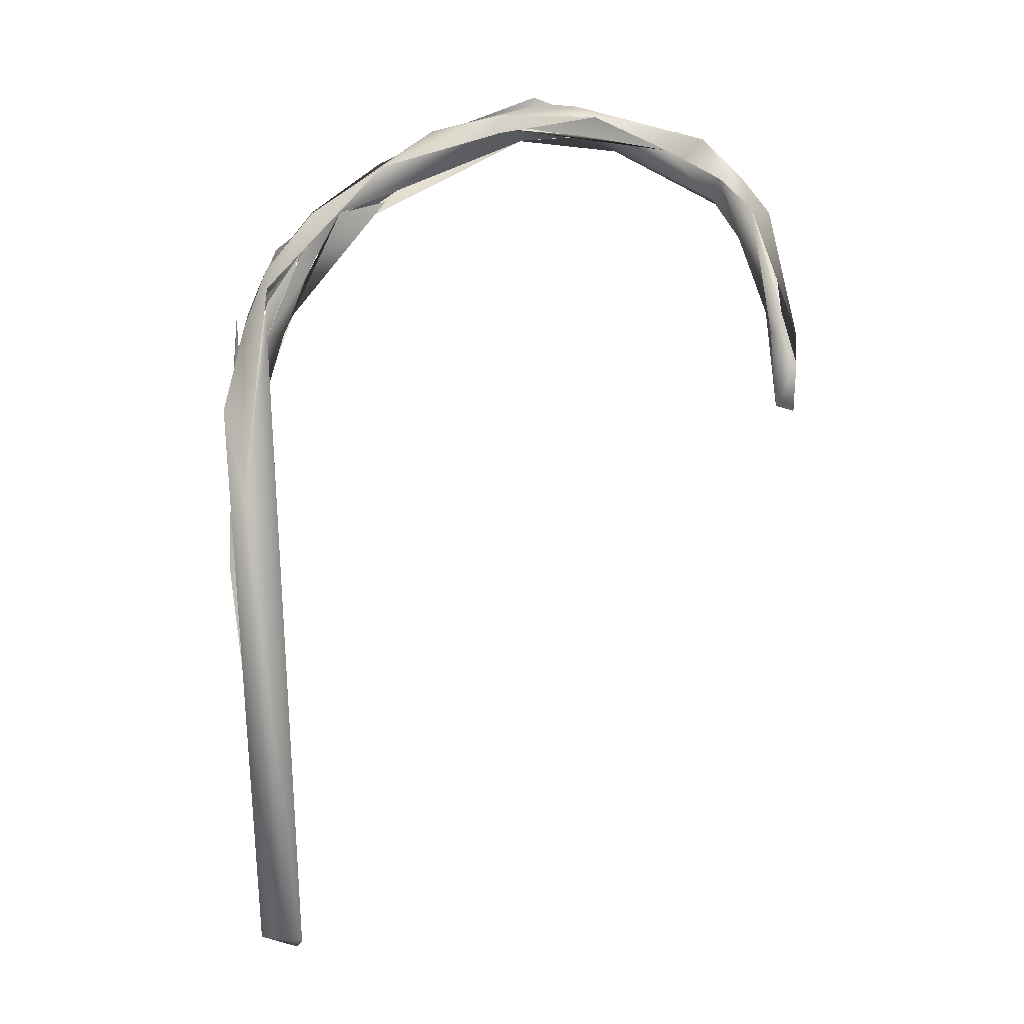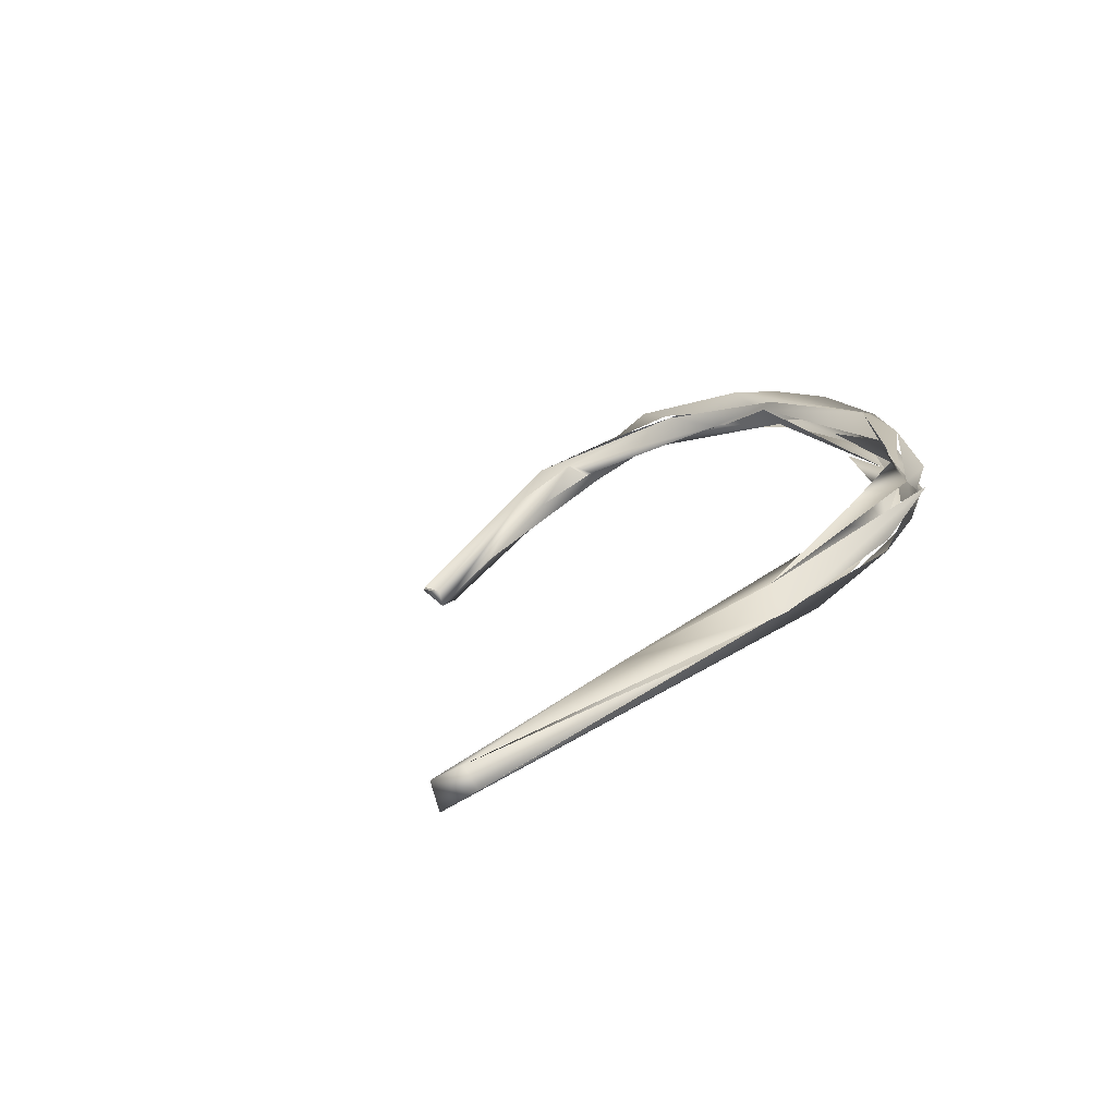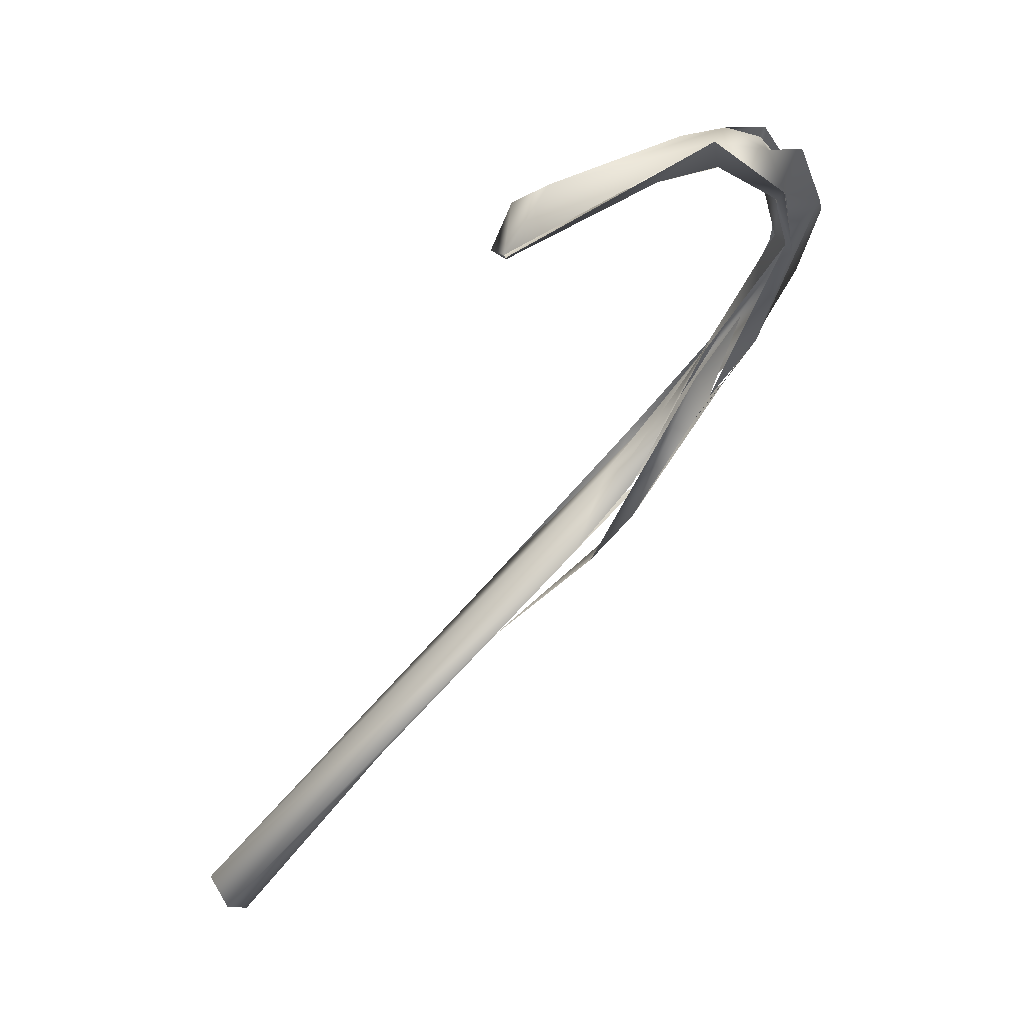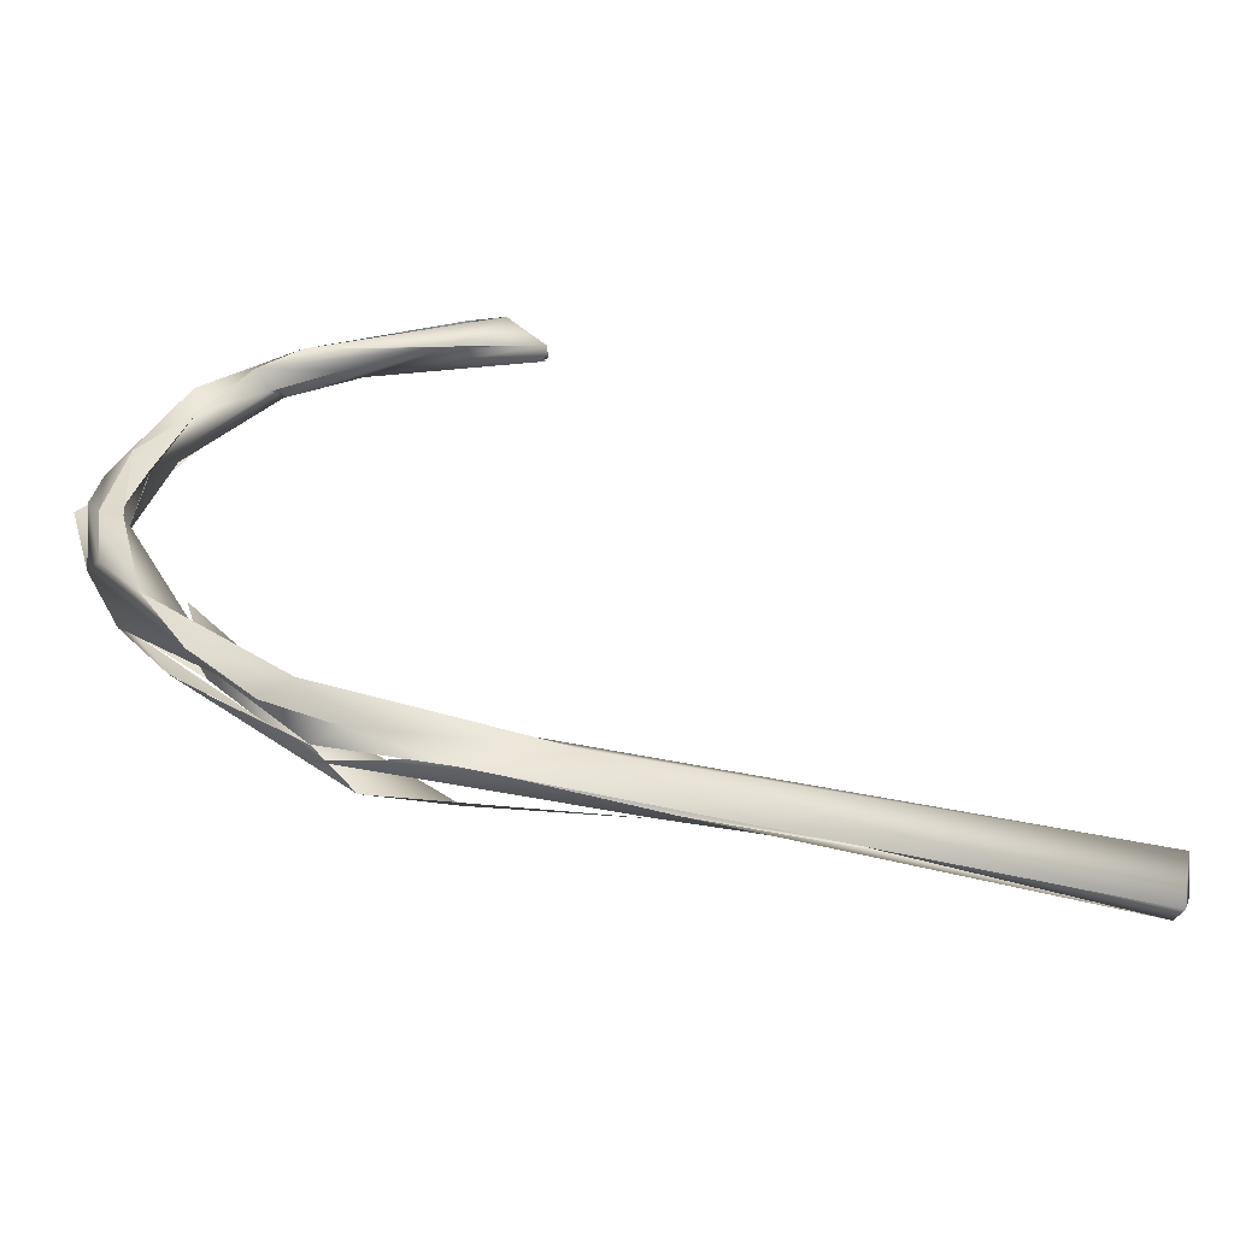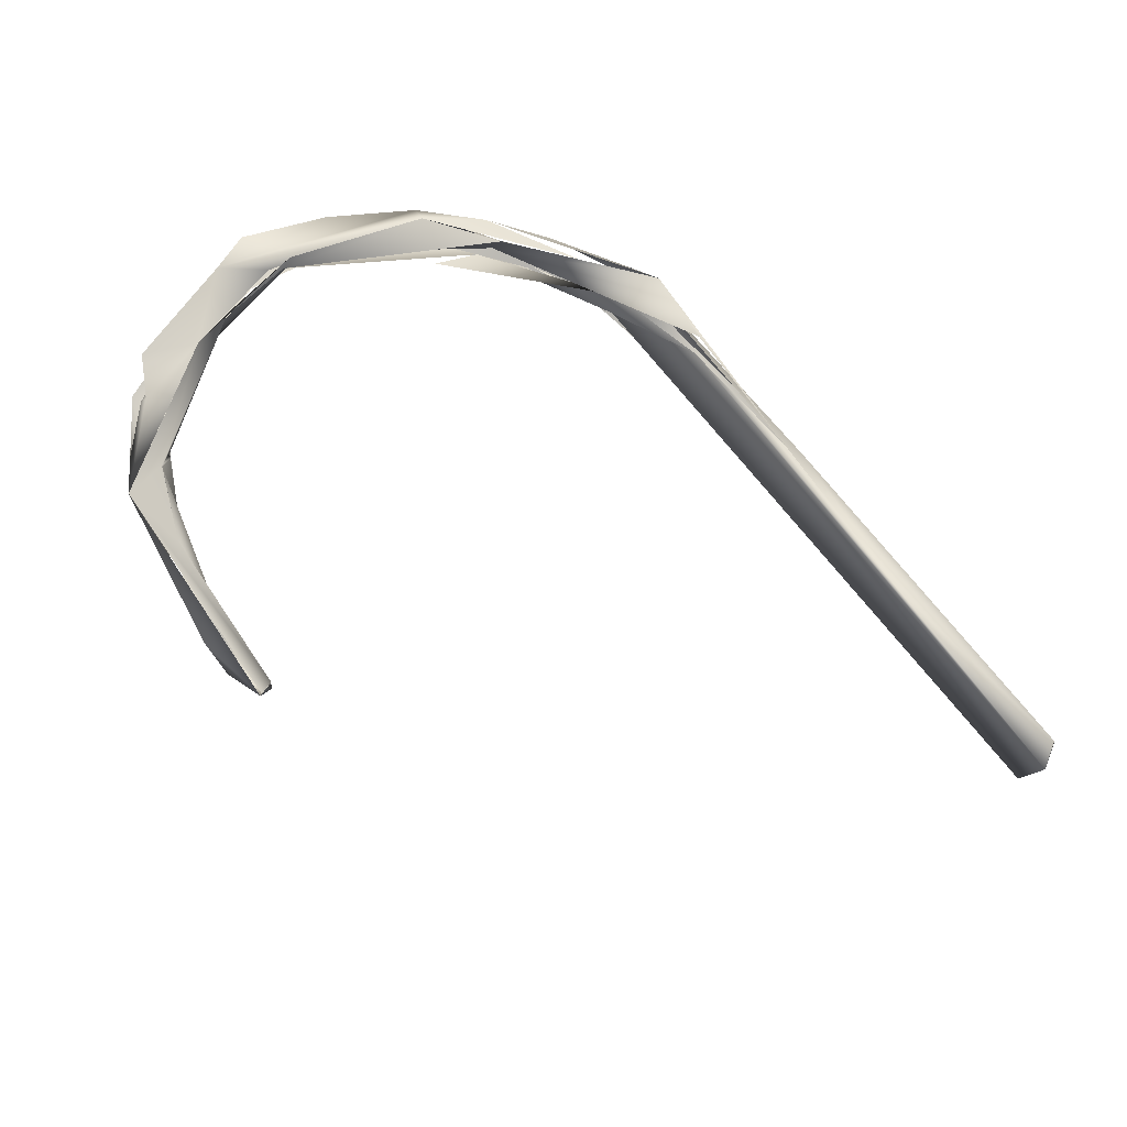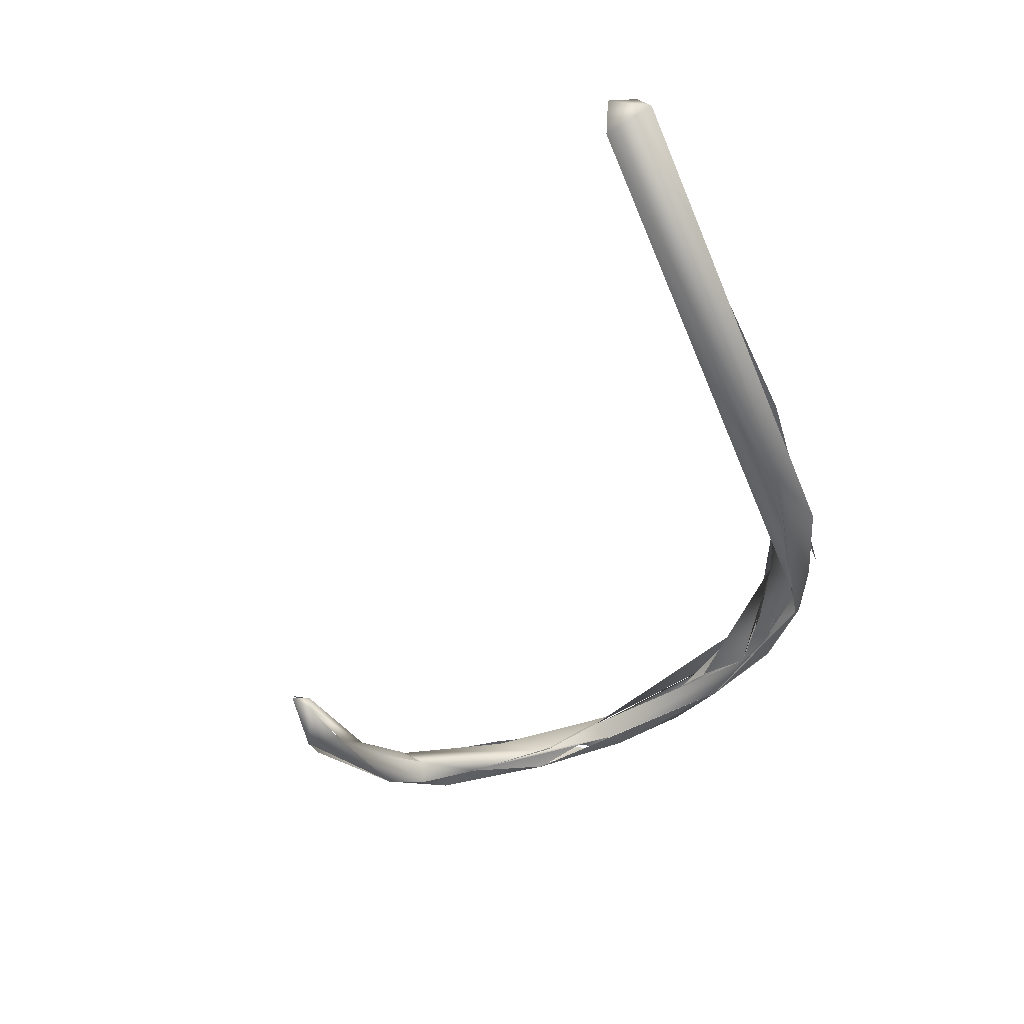
<metadata>
{"format":"obj","ext":"obj","renderer":"f3d","projection":"perspective","resolution":1024,"background":"white","views":[{"elev":-75.2,"azim":-86.5,"up":"+Y"},{"elev":3.4,"azim":132.3,"up":"+Y"},{"elev":65.1,"azim":113.0,"up":"+Z"},{"elev":-59.2,"azim":-30.8,"up":"+Z"},{"elev":50.2,"azim":48.0,"up":"+Y"},{"elev":-62.8,"azim":110.9,"up":"+Y"}]}
</metadata>
<code>
o FJ3414.obj_grp1.2046
v -0.3248 -0.5572 4.537
v -0.3367 -0.5495 4.572
v -0.3333 -0.5504 4.552
v -0.3319 -0.5517 4.571
v -0.3367 -0.5495 4.572
v -0.3346 -0.552 4.598
v -0.3377 -0.5467 4.592
v -0.3346 -0.552 4.598
v -0.327 -0.5576 4.628
v -0.3241 -0.5578 4.627
v -0.3213 -0.5546 4.627
v -0.3386 -0.5438 4.583
v -0.3338 -0.543 4.559
v -0.3404 -0.5411 4.581
v -0.3355 -0.5414 4.593
v -0.323 -0.5483 4.609
v -0.3352 -0.5422 4.593
v -0.3247 -0.5579 4.617
v -0.3209 -0.5578 4.62
v -0.3115 -0.5654 4.628
v -0.325 -0.5481 4.536
v -0.314 -0.5624 4.518
v -0.3061 -0.5594 4.519
v -0.3209 -0.5477 4.537
v -0.3136 -0.553 4.521
v -0.3133 -0.5626 4.525
v -0.3326 -0.5507 4.574
v -0.3248 -0.5572 4.537
v -0.329 -0.5466 4.577
v -0.3209 -0.5477 4.537
v -0.329 -0.5444 4.575
v -0.3326 -0.5467 4.577
v -0.3346 -0.552 4.598
v -0.3295 -0.5512 4.595
v -0.3293 -0.5511 4.592
v -0.3237 -0.549 4.608
v -0.3284 -0.5476 4.622
v -0.3065 -0.5648 4.644
v -0.3309 -0.5465 4.58
v -0.3046 -0.5679 4.515
v -0.3154 -0.5596 4.538
v -0.2801 -0.5677 4.504
v -0.3165 -0.5651 4.637
v -0.3089 -0.5739 4.639
v -0.3169 -0.5677 4.631
v -0.3104 -0.5662 4.629
v -0.3073 -0.5633 4.634
v -0.307 -0.5634 4.634
v -0.2924 -0.5614 4.507
v -0.3064 -0.5552 4.522
v -0.3112 -0.5611 4.522
v -0.3211 -0.5535 4.547
v -0.2986 -0.5748 4.636
v -0.2783 -0.5961 4.647
v -0.2797 -0.5908 4.641
v -0.2993 -0.5677 4.504
v -0.3136 -0.553 4.521
v -0.2754 -0.5652 4.493
v -0.3042 -0.5619 4.507
v -0.2873 -0.5676 4.498
v -0.2873 -0.5676 4.498
v -0.284 -0.5747 4.497
v -0.3248 -0.5572 4.537
v -0.3138 -0.5623 4.518
v -0.2953 -0.5752 4.505
v -0.2981 -0.5665 4.516
v -0.2817 -0.5717 4.508
v -0.2929 -0.5739 4.641
v -0.2785 -0.5917 4.641
v -0.2993 -0.5677 4.504
v -0.3034 -0.5673 4.514
v -0.2909 -0.5744 4.504
v -0.2822 -0.5762 4.504
v -0.256 -0.5708 4.497
v -0.2708 -0.6023 4.646
v -0.259 -0.5988 4.641
v -0.2419 -0.5945 4.496
v -0.2573 -0.5985 4.645
v -0.2633 -0.5818 4.491
v -0.2558 -0.5759 4.498
v -0.2601 -0.6031 4.64
v -0.2573 -0.5978 4.645
v -0.2862 -0.5666 4.494
v -0.2673 -0.5793 4.493
v -0.2218 -0.5939 4.49
v -0.2225 -0.588 4.496
v -0.2225 -0.588 4.496
v -0.2225 -0.588 4.496
v -0.1256 -0.6291 4.505
v -0.176 -0.6023 4.5
v -0.1247 -0.6232 4.493
v -0.1204 -0.6217 4.502
v -0.1234 -0.6183 4.496
v -0.1929 -0.6028 4.492
f 1 2 3
f 1 4 2
f 5 6 7
f 4 8 2
f 9 7 6
f 10 11 7
f 12 13 3
f 12 3 5
f 13 14 15
f 5 7 12
f 7 17 12
f 13 21 22
f 21 23 22
f 24 25 21
f 3 13 22
f 3 22 1
f 26 27 28
f 29 30 31
f 29 27 26
f 34 27 29
f 29 31 35
f 33 32 18
f 18 27 34
f 35 31 34
f 31 36 34
f 6 19 9
f 18 34 20
f 16 15 37
f 11 16 37
f 11 38 16
f 13 15 21
f 21 15 24
f 15 39 24
f 15 16 39
f 7 11 17
f 40 26 28
f 42 41 26
f 11 10 43
f 9 19 44
f 20 45 18
f 46 20 47
f 46 47 48
f 44 43 9
f 43 38 11
f 49 25 24
f 51 50 52
f 29 50 30
f 34 47 20
f 36 47 34
f 47 36 38
f 45 20 53
f 53 46 48
f 44 54 43
f 54 38 43
f 55 45 53
f 23 56 22
f 57 58 59
f 56 23 60
f 61 59 58
f 60 62 56
f 63 64 65
f 26 40 66
f 26 67 42
f 68 47 38
f 45 55 44
f 44 55 69
f 65 70 62
f 64 70 65
f 73 66 40
f 71 72 73
f 48 55 53
f 55 48 68
f 51 58 50
f 51 74 58
f 44 69 75
f 81 55 68
f 68 76 81
f 38 54 78
f 77 65 62
f 77 73 72
f 73 67 66
f 78 54 75
f 75 69 81
f 79 62 60
f 81 78 75
f 38 76 68
f 82 76 38
f 78 81 76
f 77 62 79
f 73 80 67
f 80 42 67
f 85 84 83
f 58 74 86
f 85 83 87
f 89 80 73
f 77 89 73
f 88 80 90
f 85 87 90
f 92 80 89
f 85 90 93
f 77 79 91
f 94 93 91
f 91 89 77
f 89 91 92
f 90 92 93
f 93 92 91
f 92 90 80

</code>
